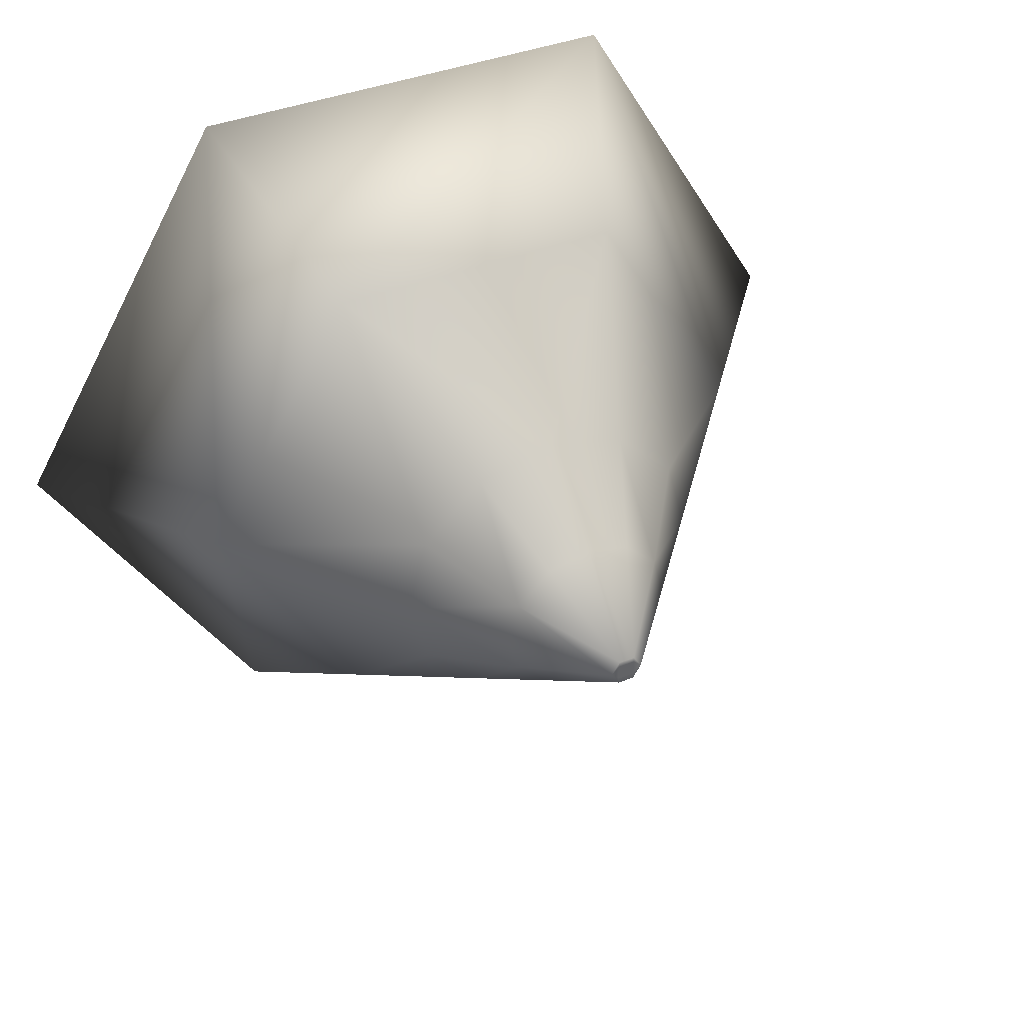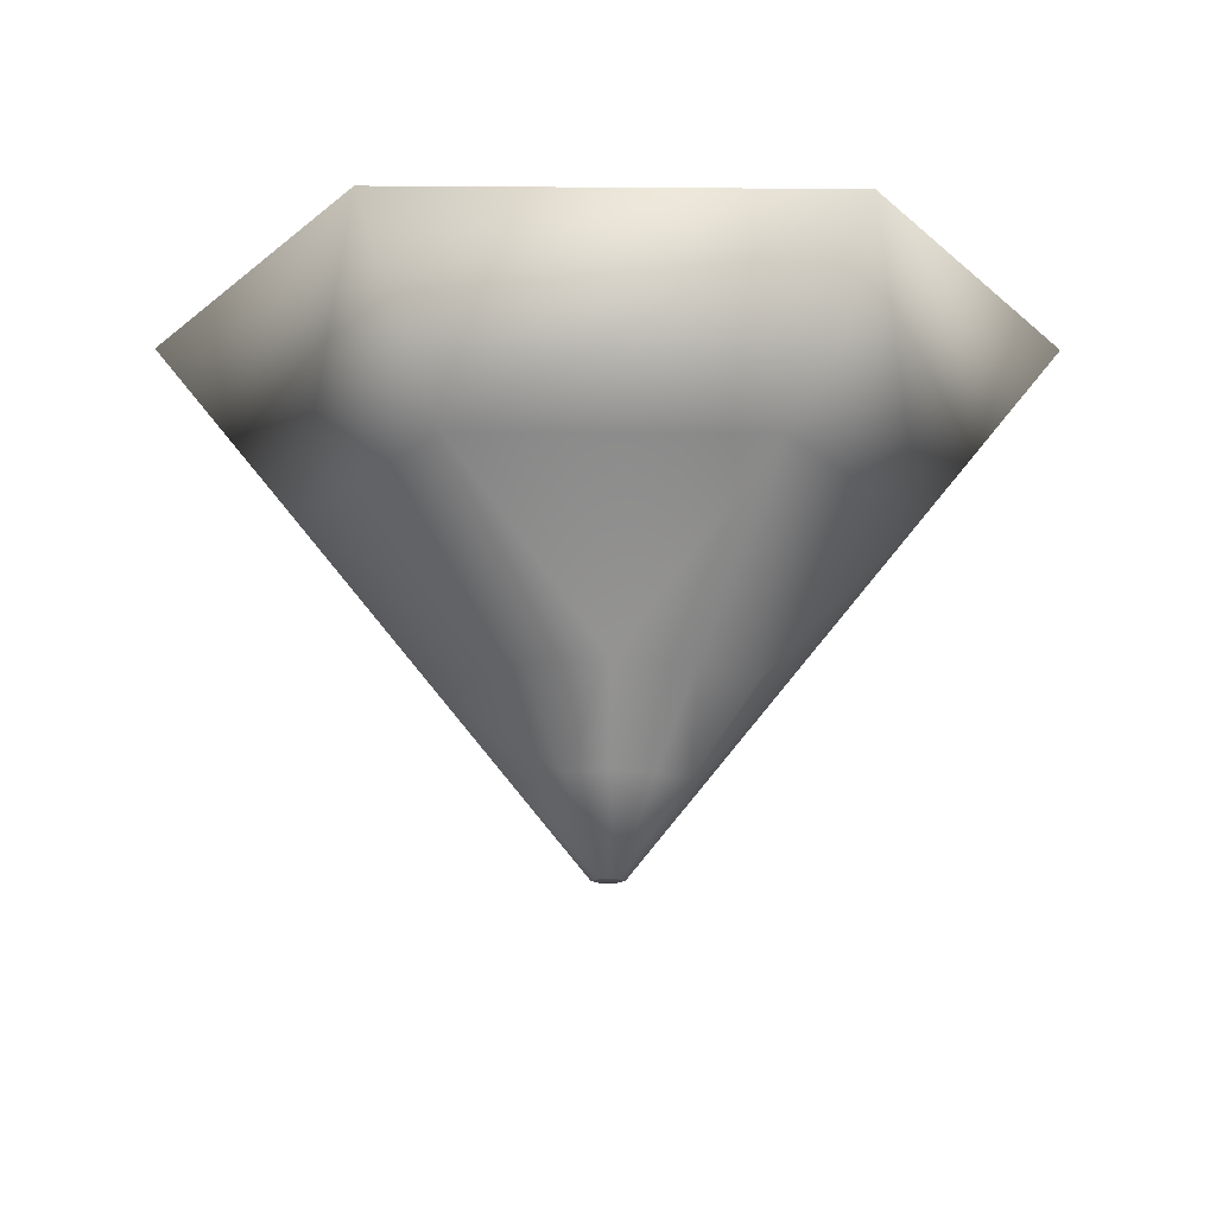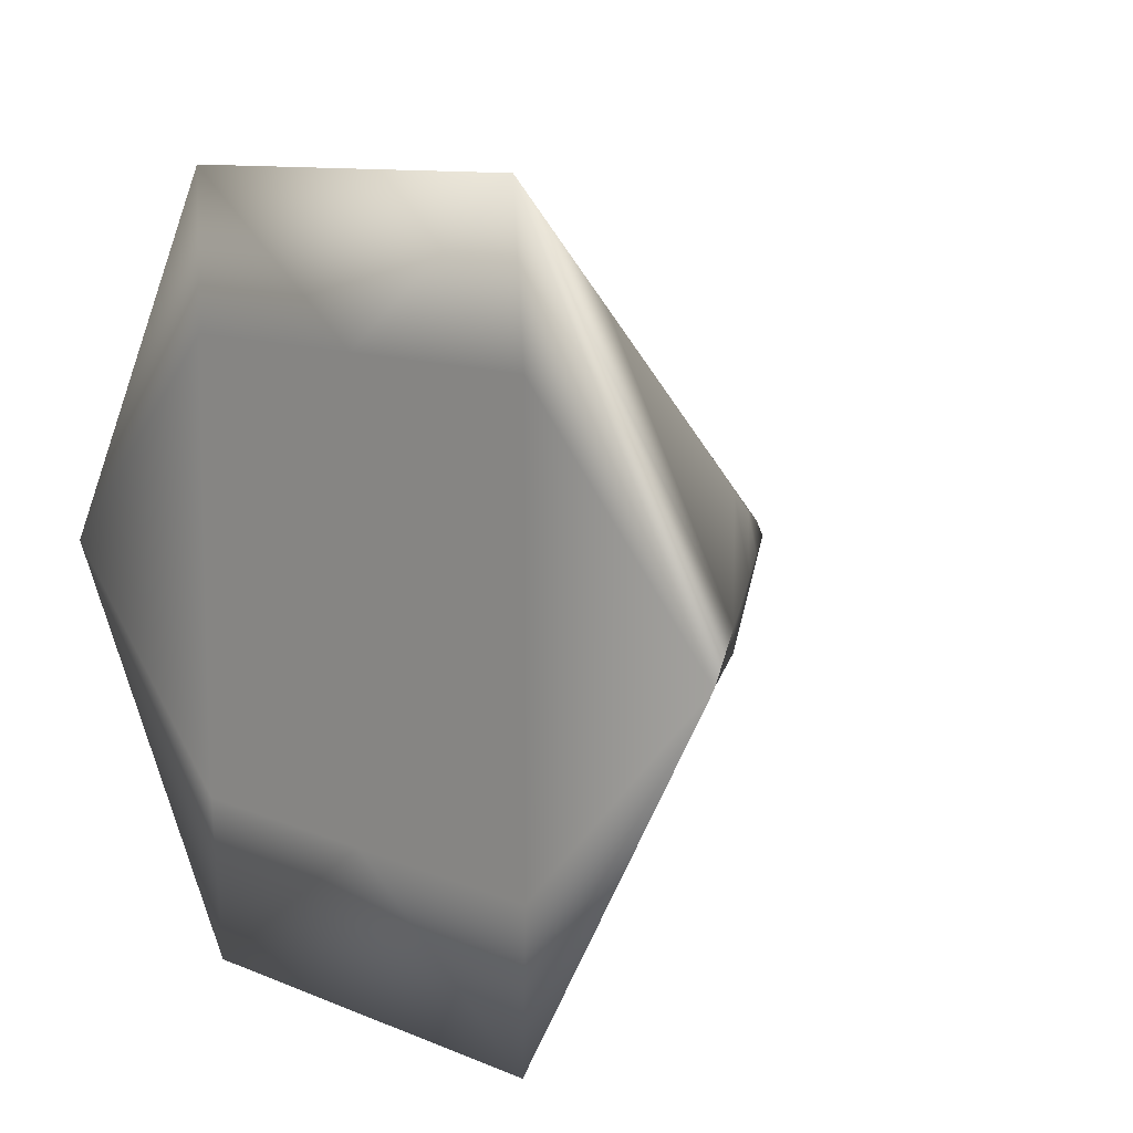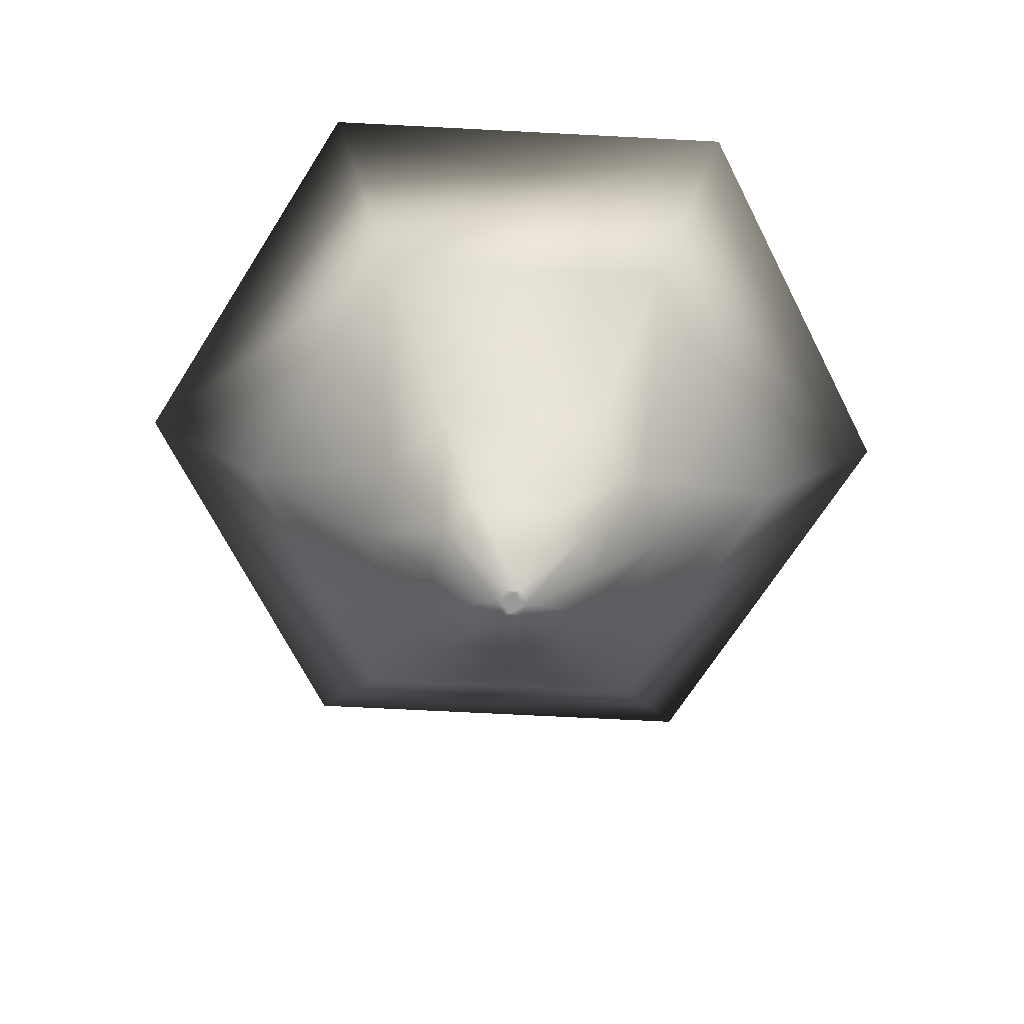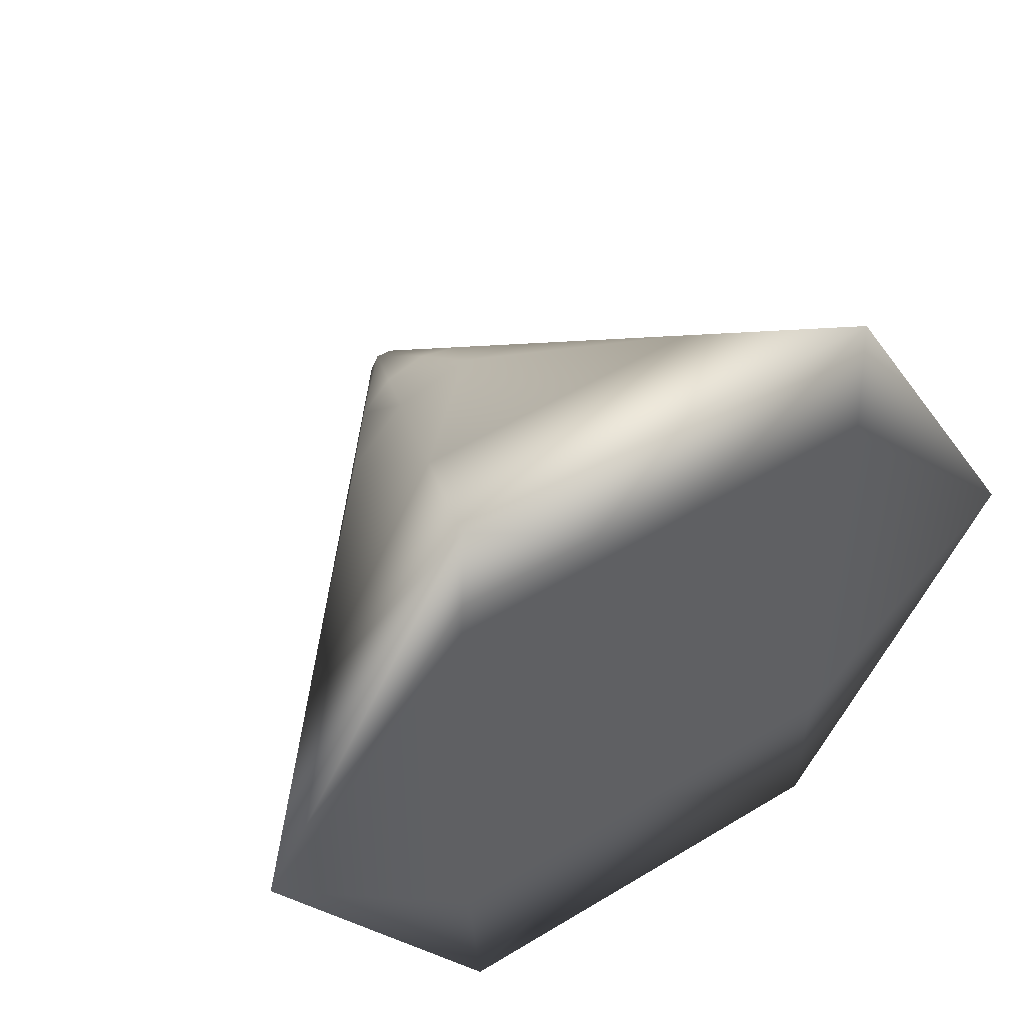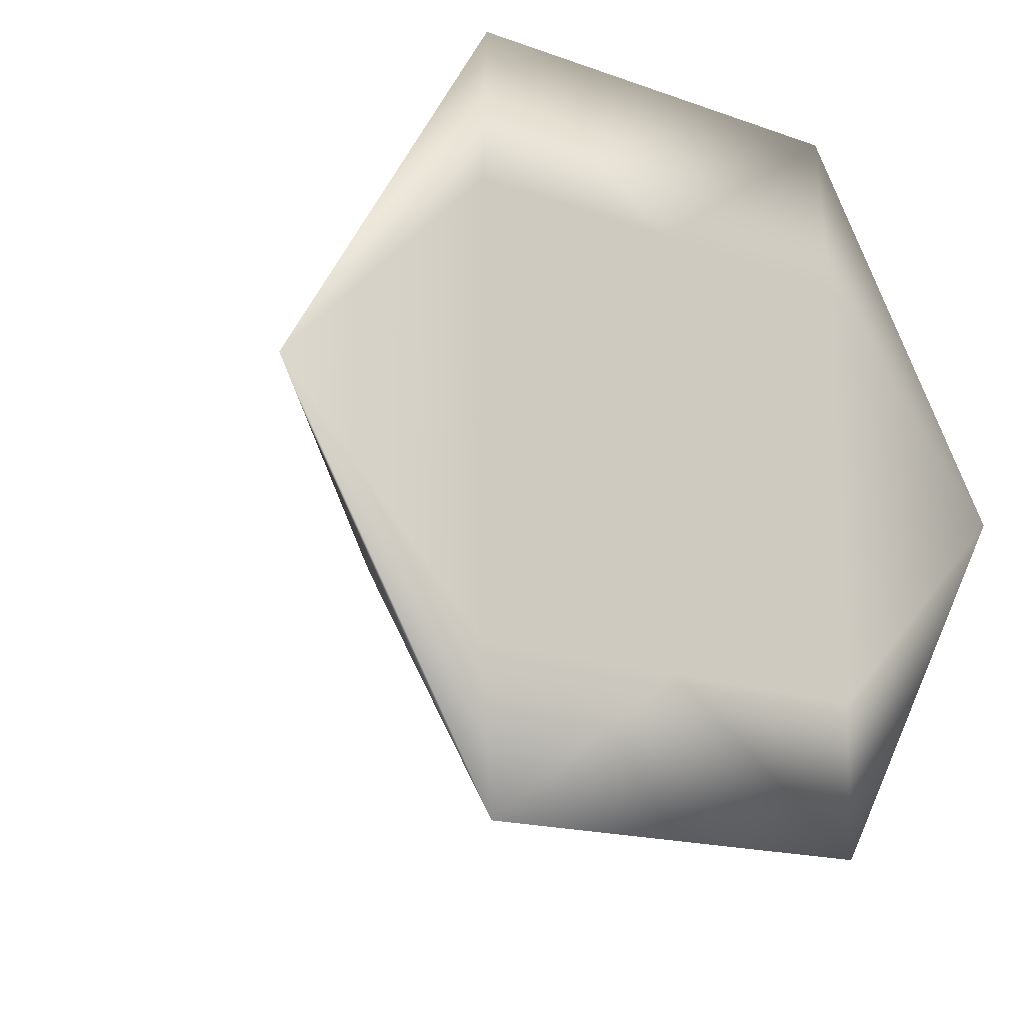
<metadata>
{"format":"obj","ext":"obj","renderer":"f3d","projection":"perspective","resolution":1024,"background":"white","views":[{"elev":41.5,"azim":154.4,"up":"+Y"},{"elev":-14.8,"azim":-0.3,"up":"+Z"},{"elev":10.9,"azim":46.6,"up":"+Y"},{"elev":-69.2,"azim":-62.4,"up":"+Z"},{"elev":50.4,"azim":-33.3,"up":"+Y"},{"elev":-17.2,"azim":-36.2,"up":"+Y"}]}
</metadata>
<code>
v 2.004 -3.462 3
v 19 34.44 46.33
v -19.7 34.04 46.33
v -39.33 0 46.33
v -19 -34.44 46.33
v 19.7 -34.04 46.33
v 39.33 0 46.33
v 36.07 65.38 89.67
v -37.4 64.62 89.67
v -74.67 0 89.67
v -36.07 -65.38 89.67
v 37.4 -64.62 89.67
v 74.67 0 89.67
v 110 0 133
v 53.14 96.31 133
v -55.1 95.21 133
v -110 0 133
v -53.14 -96.31 133
v 55.1 -95.21 133
v 34.44 -19 46.33
v 10.85 -18.75 24.67
v 18.97 -10.47 24.67
v 0.3503 -39.33 46.33
v -10.47 -18.97 24.67
v 0.193 -21.67 24.67
v -34.44 19 46.33
v -21.67 0 24.67
v -10.85 18.75 24.67
v -18.97 10.47 24.67
v -0.3503 39.33 46.33
v 10.47 18.97 24.67
v -0.193 21.67 24.67
v 34.24 19.35 46.33
v 21.67 0 24.67
v 18.86 10.66 24.67
v -56.1 -56.1 133
v -56.1 0 133
v -56.1 56.1 133
v 0 -56.1 133
v 0 0 133
v 0 56.1 133
v 56.1 -56.1 133
v 56.1 0 133
v 56.1 56.1 133
v -2.04 2.04 3
v -2.04 0 3
v -2.04 -2.04 3
v 0 2.04 3
v 0 0 3
v 0 -2.04 3
v 2.04 2.04 3
v 2.04 0 3
v 2.04 -2.04 3
v 4 0 3
v -1.932 -3.502 3
v -4 0 3
v -2.004 3.462 3
v 1.932 3.502 3
f 2 33 35
f 33 7 35
f 3 30 28
f 30 2 31
f 4 26 29
f 26 3 29
f 6 23 21
f 23 5 24
f 7 20 22
f 20 6 22
f 33 13 7
f 8 33 2
f 13 33 8
f 30 8 2
f 9 30 3
f 8 30 9
f 26 9 3
f 10 26 4
f 9 26 10
f 11 10 5
f 23 11 5
f 12 23 6
f 11 23 12
f 20 12 6
f 13 20 7
f 12 20 13
f 35 54 58
f 58 57 32
f 34 54 35
f 58 31 35
f 57 28 32
f 58 32 31
f 29 28 57
f 55 24 27
f 1 54 22
f 1 25 55
f 56 27 29
f 55 25 24
f 1 21 25
f 24 5 4
f 29 57 56
f 21 1 22
f 8 15 13
f 9 16 8
f 16 9 10
f 17 10 18
f 54 34 22
f 18 11 19
f 19 12 13
f 40 37 36
f 41 38 37
f 43 40 42
f 44 41 40
f 39 36 18
f 17 18 36
f 19 39 18
f 38 17 37
f 36 37 17
f 17 38 16
f 16 38 41
f 14 42 19
f 14 43 42
f 16 41 15
f 44 15 41
f 15 44 14
f 44 43 14
f 19 42 39
f 49 46 45
f 50 47 46
f 52 49 48
f 53 50 49
f 48 45 57
f 56 57 45
f 58 48 57
f 47 56 46
f 45 46 56
f 56 47 55
f 55 47 50
f 54 51 58
f 54 52 51
f 55 50 1
f 53 1 50
f 1 53 54
f 53 52 54
f 58 51 48
f 2 35 31
f 7 34 35
f 30 32 28
f 30 31 32
f 4 29 27
f 3 28 29
f 23 25 21
f 23 24 25
f 7 22 34
f 6 21 22
f 10 4 5
f 55 27 56
f 24 4 27
f 15 14 13
f 16 15 8
f 16 10 17
f 10 11 18
f 11 12 19
f 19 13 14
f 40 36 39
f 41 37 40
f 40 39 42
f 44 40 43
f 49 45 48
f 50 46 49
f 52 48 51
f 53 49 52

</code>
